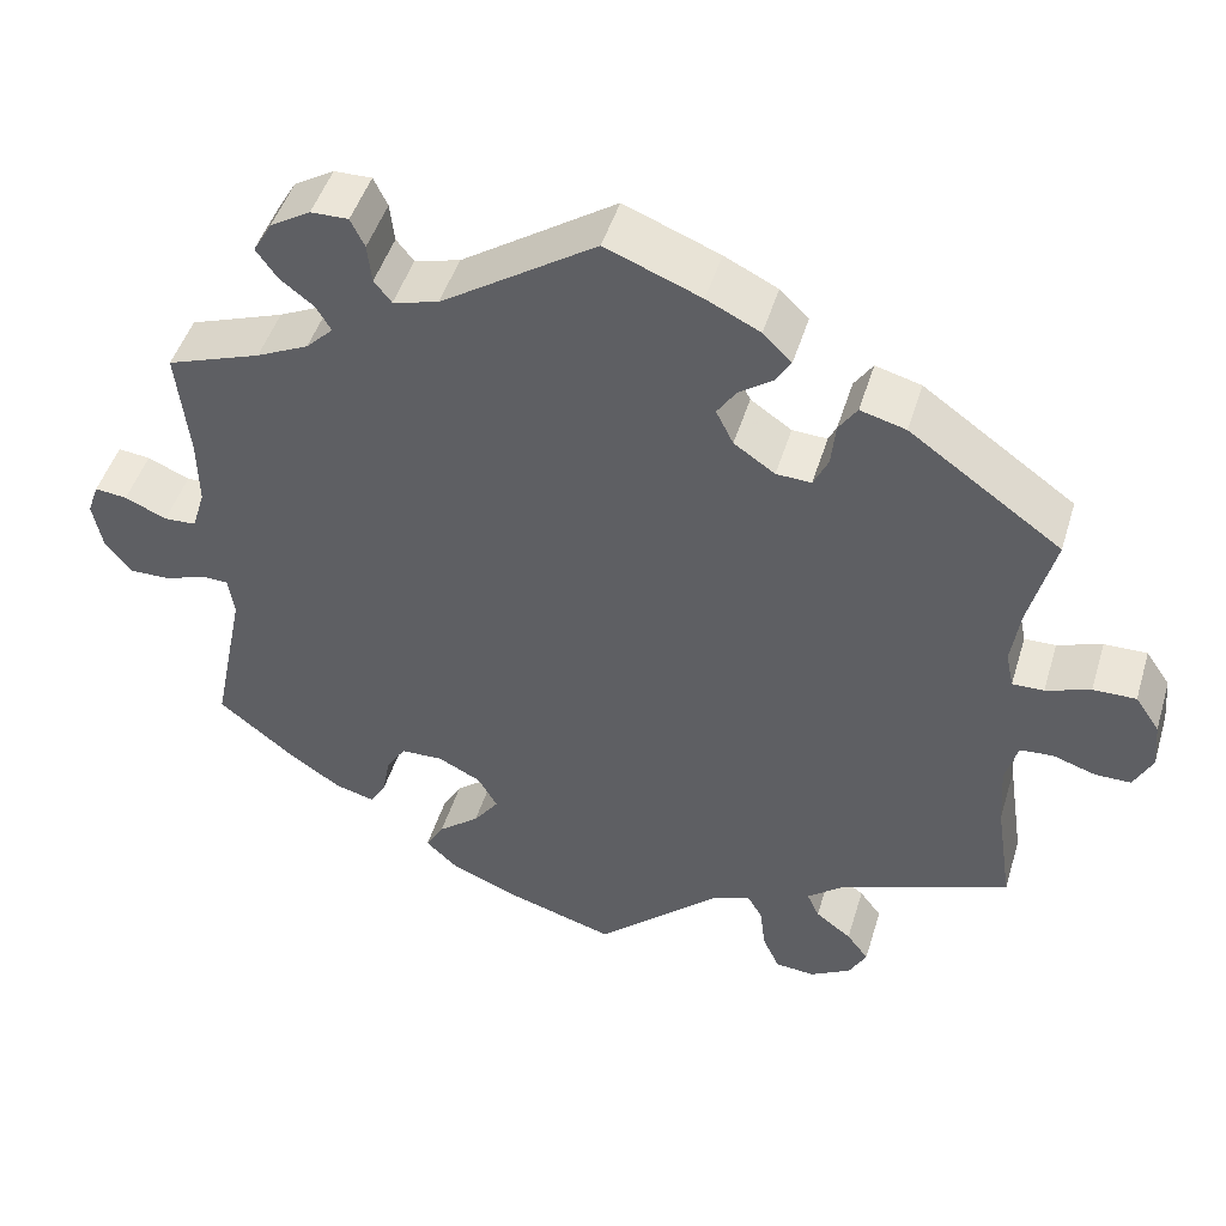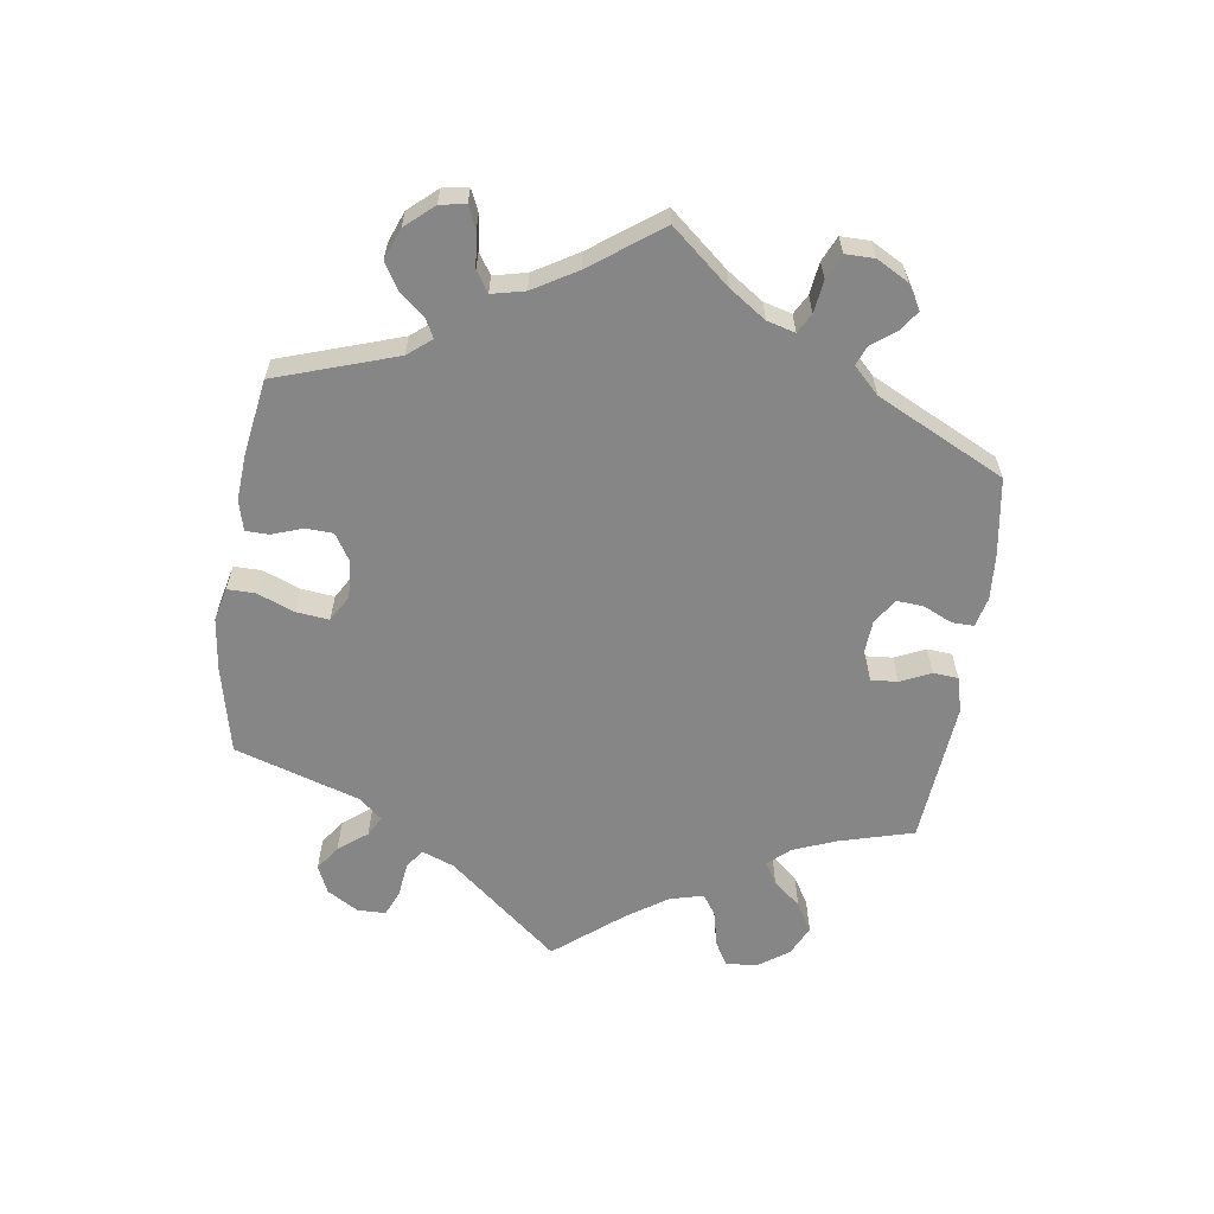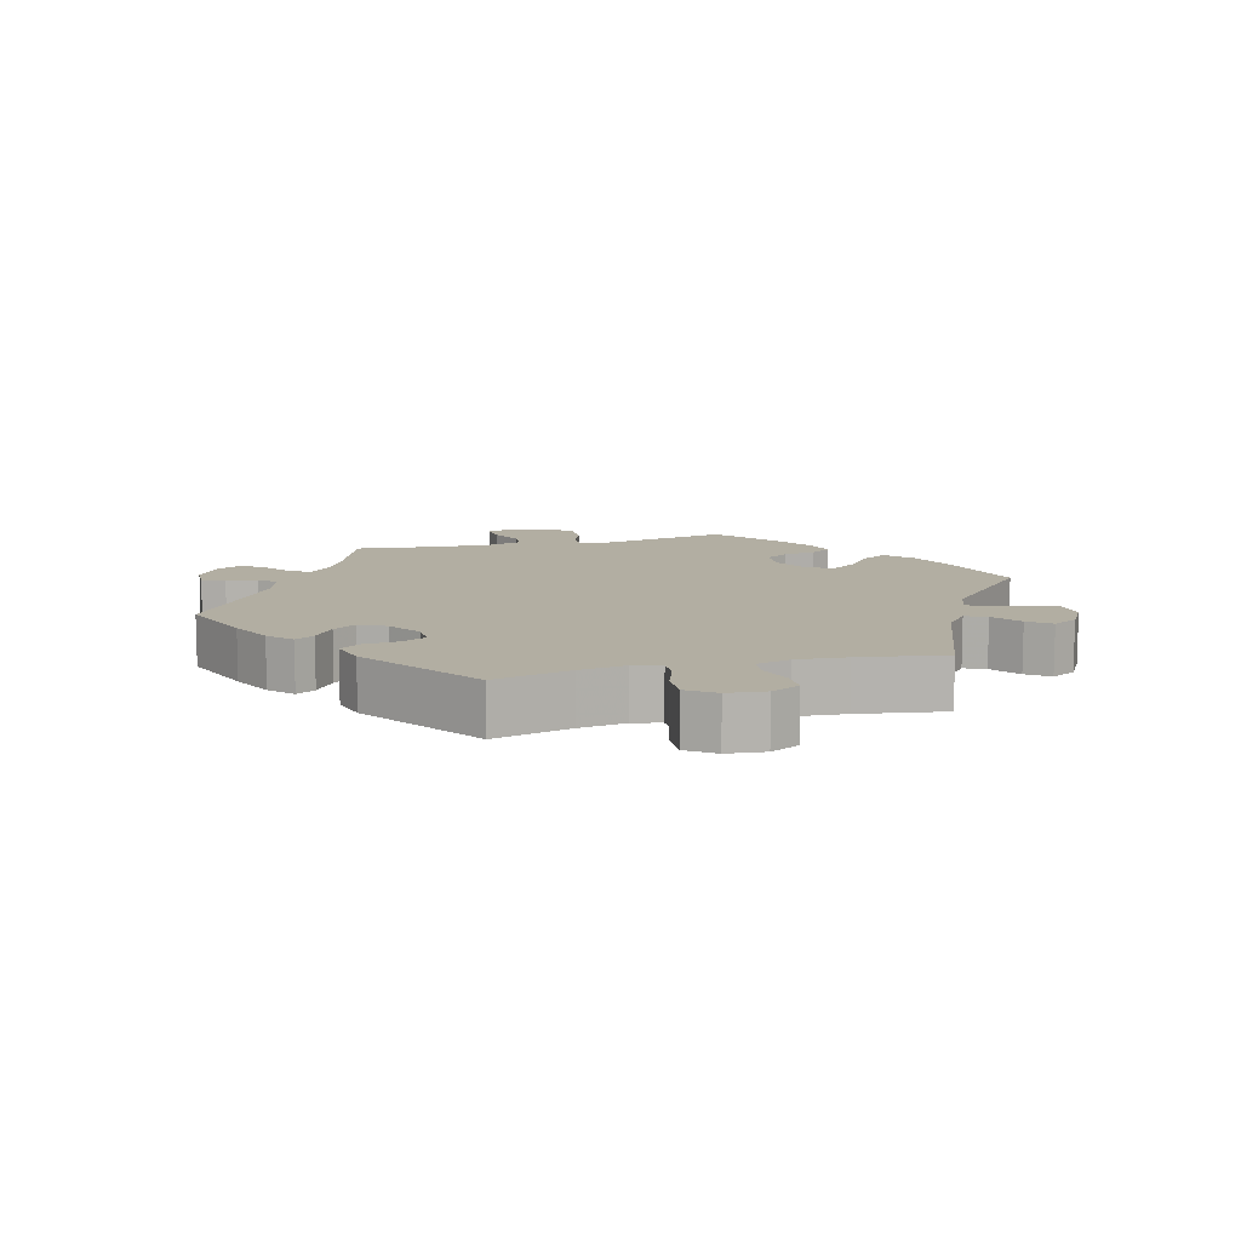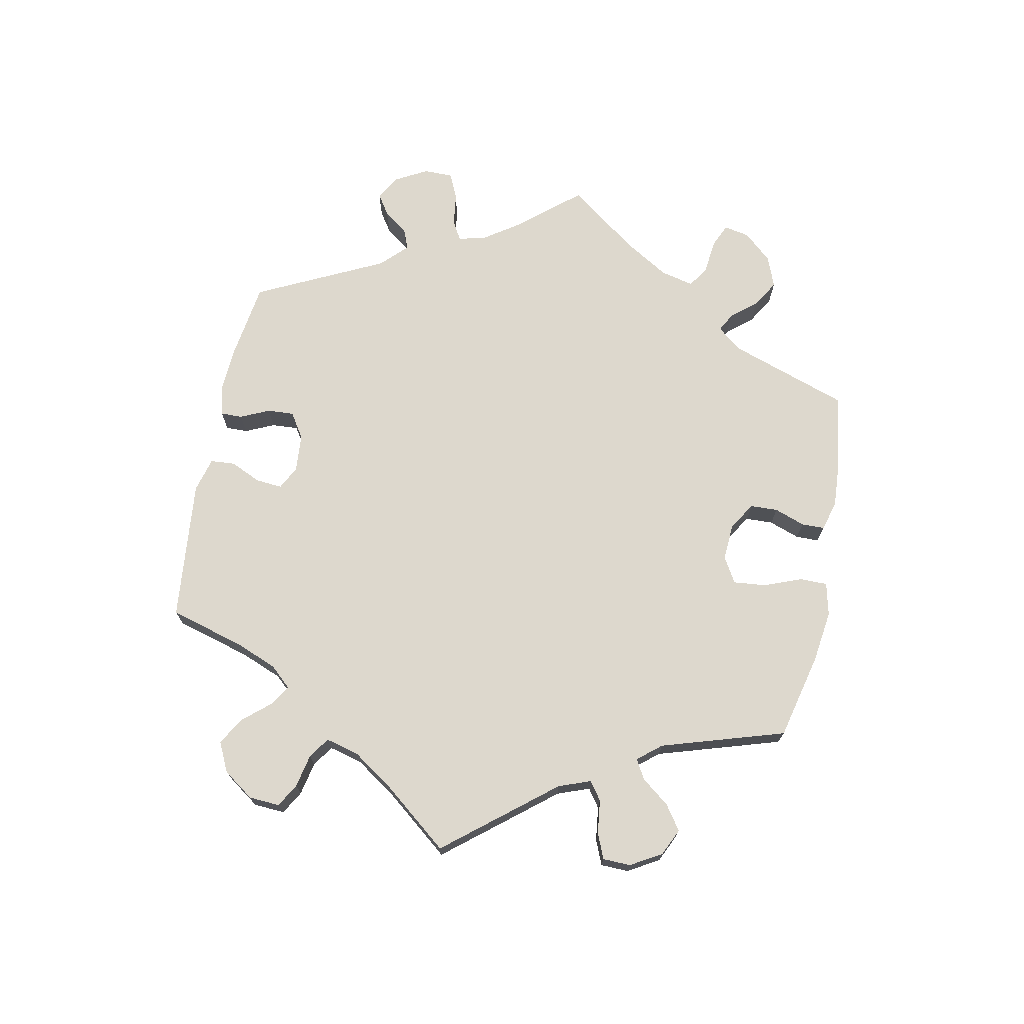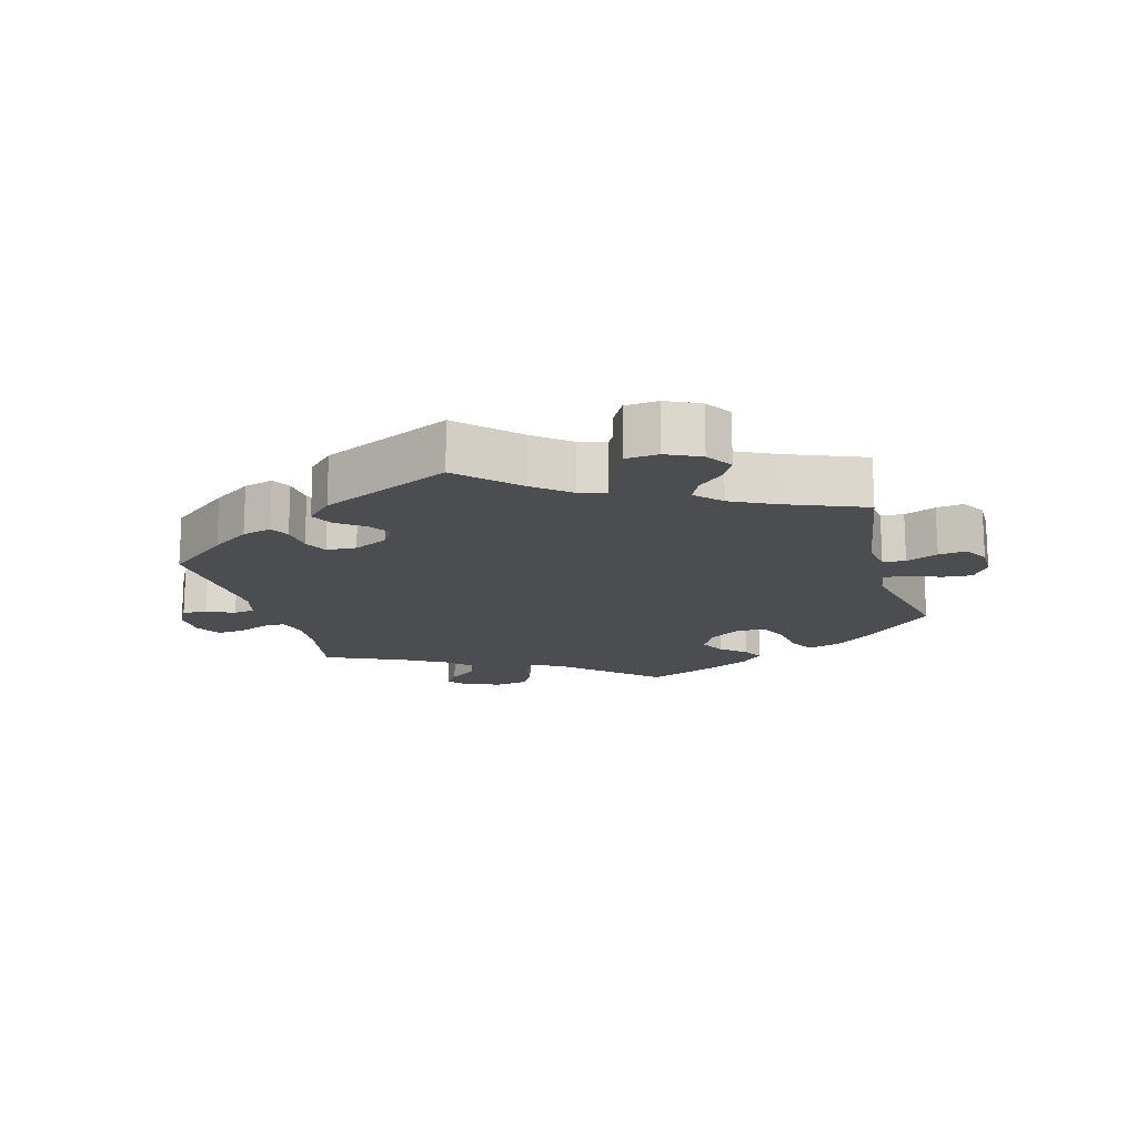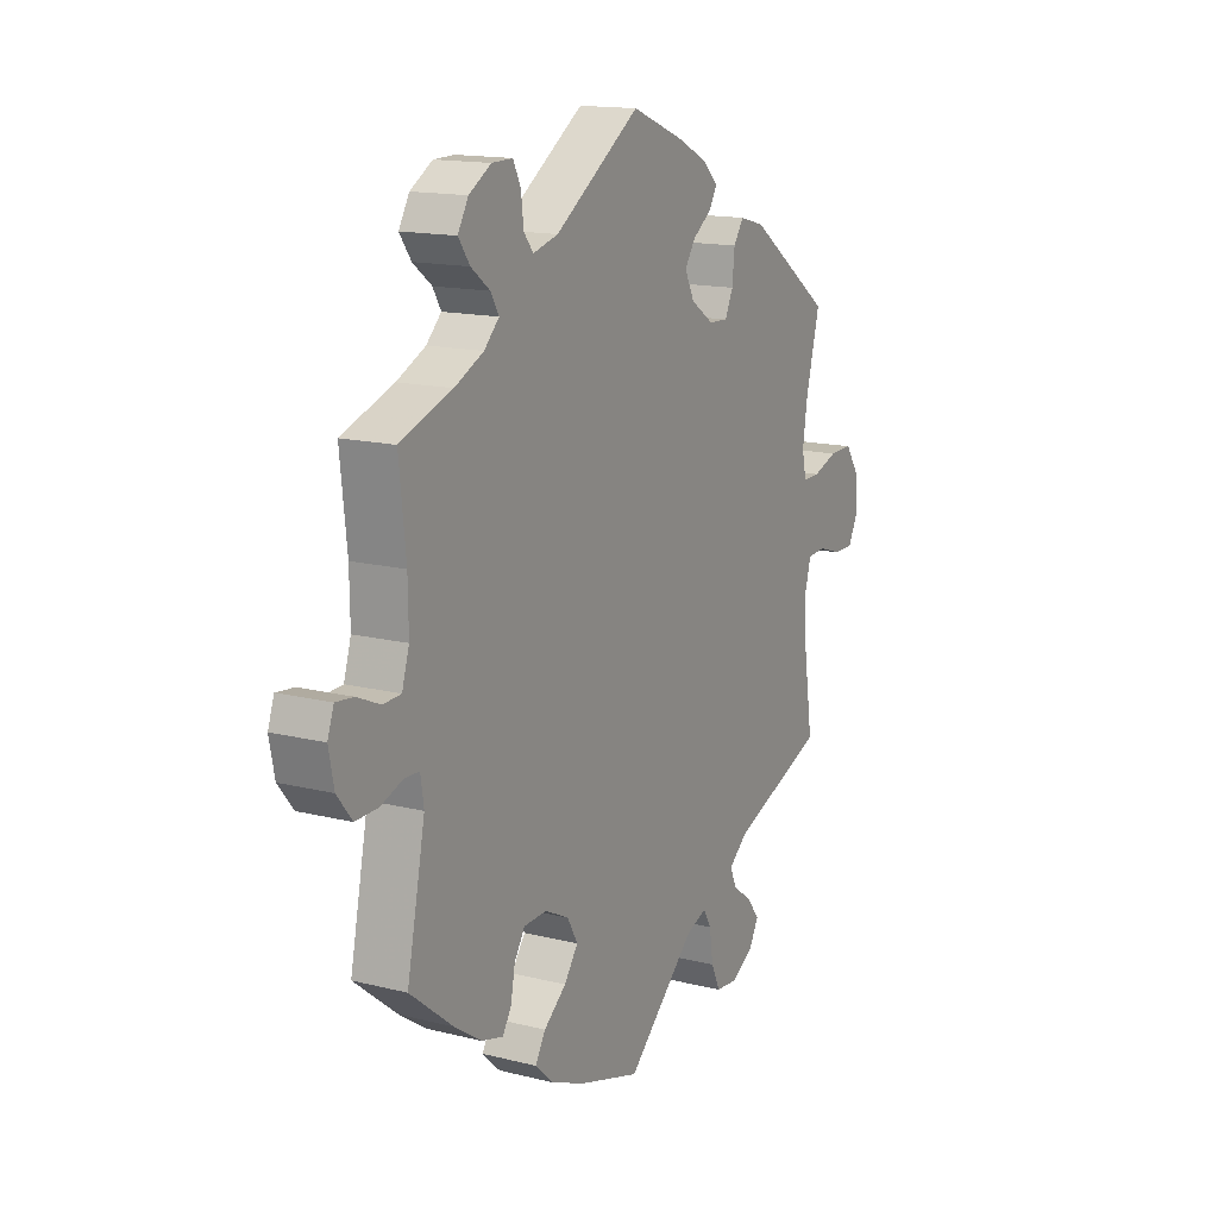
<metadata>
{"format":"obj","ext":"obj","renderer":"f3d","projection":"perspective","resolution":1024,"background":"white","views":[{"elev":47.3,"azim":16.7,"up":"+Z"},{"elev":-62.1,"azim":-68.3,"up":"+Y"},{"elev":10.7,"azim":75.5,"up":"+Y"},{"elev":72.3,"azim":131.4,"up":"+Y"},{"elev":-16.2,"azim":75.5,"up":"+Y"},{"elev":14.9,"azim":-61.6,"up":"+Z"}]}
</metadata>
<code>
v -0.393 0.07 0.328
v -0.333 0.07 0.357
v -0.302 0.07 0.388
v -0.319 0.07 0.417
v -0.358 0.07 0.447
v -0.382 0.07 0.481
v -0.36 0.07 0.519
v -0.314 0.07 0.547
v -0.271 0.07 0.548
v -0.255 0.07 0.515
v -0.25 0.07 0.47
v -0.23 0.07 0.445
v -0.178 0.07 0.459
v -0.001 0.07 0.578
v 0.108 0.07 0.535
v 0.169 0.07 0.505
v 0.202 0.07 0.473
v 0.185 0.07 0.445
v 0.146 0.07 0.417
v 0.124 0.07 0.384
v 0.144 0.07 0.344
v 0.191 0.07 0.312
v 0.231 0.07 0.31
v 0.248 0.07 0.346
v 0.253 0.07 0.396
v 0.274 0.07 0.427
v 0.326 0.07 0.413
v 0.5 0.07 0.289
v 0.471 0.07 0.176
v 0.461 0.07 0.109
v 0.47 0.07 0.067
v 0.506 0.07 0.068
v 0.557 0.07 0.086
v 0.606 0.07 0.087
v 0.634 0.07 0.046
v 0.639 0.07 -0.01
v 0.618 0.07 -0.052
v 0.577 0.07 -0.052
v 0.528 0.07 -0.036
v 0.49 0.07 -0.039
v 0.476 0.07 -0.089
v 0.481 0.07 -0.163
v 0.5 0.07 -0.289
v 0.303 0.07 -0.364
v 0.263 0.07 -0.397
v 0.277 0.07 -0.428
v 0.318 0.07 -0.459
v 0.343 0.07 -0.492
v 0.323 0.07 -0.529
v 0.276 0.07 -0.556
v 0.231 0.07 -0.552
v 0.212 0.07 -0.511
v 0.205 0.07 -0.458
v 0.188 0.07 -0.429
v 0.145 0.07 -0.445
v 0.001 0.07 -0.578
v -0.128 0.07 -0.539
v -0.2 0.07 -0.509
v -0.237 0.07 -0.474
v -0.216 0.07 -0.438
v -0.169 0.07 -0.4
v -0.14 0.07 -0.36
v -0.162 0.07 -0.321
v -0.212 0.07 -0.296
v -0.26 0.07 -0.298
v -0.282 0.07 -0.333
v -0.291 0.07 -0.381
v -0.309 0.07 -0.411
v -0.354 0.07 -0.399
v -0.411 0.07 -0.361
v -0.501 0.07 -0.289
v -0.463 0.07 -0.102
v -0.47 0.07 -0.057
v -0.501 0.07 -0.056
v -0.547 0.07 -0.073
v -0.594 0.07 -0.074
v -0.625 0.07 -0.035
v -0.636 0.07 0.02
v -0.623 0.07 0.057
v -0.586 0.07 0.053
v -0.538 0.07 0.032
v -0.501 0.07 0.034
v -0.486 0.07 0.083
v -0.487 0.07 0.16
v -0.501 0.07 0.289
v -0.393 0 0.328
v -0.333 0 0.357
v -0.302 0 0.388
v -0.319 0 0.417
v -0.358 0 0.447
v -0.382 0 0.481
v -0.36 0 0.519
v -0.314 0 0.547
v -0.271 0 0.548
v -0.255 0 0.515
v -0.25 0 0.47
v -0.23 0 0.445
v -0.178 0 0.459
v -0.001 0 0.578
v 0.108 0 0.535
v 0.169 0 0.505
v 0.202 0 0.473
v 0.185 0 0.445
v 0.146 0 0.417
v 0.124 0 0.384
v 0.144 0 0.344
v 0.191 0 0.312
v 0.231 0 0.31
v 0.248 0 0.346
v 0.253 0 0.396
v 0.274 0 0.427
v 0.326 0 0.413
v 0.5 0 0.289
v 0.471 0 0.176
v 0.461 0 0.109
v 0.47 0 0.067
v 0.506 0 0.068
v 0.557 0 0.086
v 0.606 0 0.087
v 0.634 0 0.046
v 0.639 0 -0.01
v 0.618 0 -0.052
v 0.577 0 -0.052
v 0.528 0 -0.036
v 0.49 0 -0.039
v 0.476 0 -0.089
v 0.481 0 -0.163
v 0.5 0 -0.289
v 0.303 0 -0.364
v 0.263 0 -0.397
v 0.277 0 -0.428
v 0.318 0 -0.459
v 0.343 0 -0.492
v 0.323 0 -0.529
v 0.276 0 -0.556
v 0.231 0 -0.552
v 0.212 0 -0.511
v 0.205 0 -0.458
v 0.188 0 -0.429
v 0.145 0 -0.445
v 0.001 0 -0.578
v -0.128 0 -0.539
v -0.2 0 -0.509
v -0.237 0 -0.474
v -0.216 0 -0.438
v -0.169 0 -0.4
v -0.14 0 -0.36
v -0.162 0 -0.321
v -0.212 0 -0.296
v -0.26 0 -0.298
v -0.282 0 -0.333
v -0.291 0 -0.381
v -0.309 0 -0.411
v -0.354 0 -0.399
v -0.411 0 -0.361
v -0.501 0 -0.289
v -0.463 0 -0.102
v -0.47 0 -0.057
v -0.501 0 -0.056
v -0.547 0 -0.073
v -0.594 0 -0.074
v -0.625 0 -0.035
v -0.636 0 0.02
v -0.623 0 0.057
v -0.586 0 0.053
v -0.538 0 0.032
v -0.501 0 0.034
v -0.486 0 0.083
v -0.487 0 0.16
v -0.501 0 0.289
f 84 85 1
f 83 84 1 2
f 82 83 2 3
f 78 79 80 81
f 78 81 82
f 77 78 82
f 74 75 76 77
f 73 74 77 82
f 69 70 71 72
f 69 72 73
f 66 67 68 69
f 65 66 69 73
f 64 65 73 82
f 58 59 60 61
f 58 61 62
f 55 56 57 58
f 54 55 58 62
f 50 51 52 53
f 50 53 54
f 49 50 54
f 46 47 48 49
f 46 49 54
f 45 46 54 62
f 42 43 44
f 41 42 44 45
f 40 41 45 62
f 36 37 38 39
f 36 39 40
f 35 36 40
f 32 33 34 35
f 31 32 35 40
f 30 31 40 62
f 26 27 28 29
f 24 25 26 29
f 23 24 29 30
f 22 23 30 62
f 16 17 18 19
f 16 19 20
f 13 14 15 16
f 12 13 16 20
f 8 9 10 11
f 8 11 12
f 7 8 12
f 4 5 6 7
f 3 4 7 12
f 63 64 82 3
f 21 22 62 63
f 20 21 63
f 3 12 20 63
f 86 170 169
f 87 86 169 168
f 88 87 168 167
f 166 165 164 163
f 167 166 163
f 167 163 162
f 162 161 160 159
f 167 162 159 158
f 157 156 155 154
f 158 157 154
f 154 153 152 151
f 158 154 151 150
f 167 158 150 149
f 146 145 144 143
f 147 146 143
f 143 142 141 140
f 147 143 140 139
f 138 137 136 135
f 139 138 135
f 139 135 134
f 134 133 132 131
f 139 134 131
f 147 139 131 130
f 129 128 127
f 130 129 127 126
f 147 130 126 125
f 124 123 122 121
f 125 124 121
f 125 121 120
f 120 119 118 117
f 125 120 117 116
f 147 125 116 115
f 114 113 112 111
f 114 111 110 109
f 115 114 109 108
f 147 115 108 107
f 104 103 102 101
f 105 104 101
f 101 100 99 98
f 105 101 98 97
f 96 95 94 93
f 97 96 93
f 97 93 92
f 92 91 90 89
f 97 92 89 88
f 88 167 149 148
f 148 147 107 106
f 148 106 105
f 148 105 97 88
f 1 86 87 2
f 2 87 88 3
f 3 88 89 4
f 4 89 90 5
f 5 90 91 6
f 6 91 92 7
f 7 92 93 8
f 8 93 94 9
f 9 94 95 10
f 10 95 96 11
f 11 96 97 12
f 12 97 98 13
f 13 98 99 14
f 14 99 100 15
f 15 100 101 16
f 16 101 102 17
f 17 102 103 18
f 18 103 104 19
f 19 104 105 20
f 20 105 106 21
f 21 106 107 22
f 22 107 108 23
f 23 108 109 24
f 24 109 110 25
f 25 110 111 26
f 26 111 112 27
f 27 112 113 28
f 28 113 114 29
f 29 114 115 30
f 30 115 116 31
f 31 116 117 32
f 32 117 118 33
f 33 118 119 34
f 34 119 120 35
f 35 120 121 36
f 36 121 122 37
f 37 122 123 38
f 38 123 124 39
f 39 124 125 40
f 40 125 126 41
f 41 126 127 42
f 42 127 128 43
f 43 128 129 44
f 44 129 130 45
f 45 130 131 46
f 46 131 132 47
f 47 132 133 48
f 48 133 134 49
f 49 134 135 50
f 50 135 136 51
f 51 136 137 52
f 52 137 138 53
f 53 138 139 54
f 54 139 140 55
f 55 140 141 56
f 56 141 142 57
f 57 142 143 58
f 58 143 144 59
f 59 144 145 60
f 60 145 146 61
f 61 146 147 62
f 62 147 148 63
f 63 148 149 64
f 64 149 150 65
f 65 150 151 66
f 66 151 152 67
f 67 152 153 68
f 68 153 154 69
f 69 154 155 70
f 70 155 156 71
f 71 156 157 72
f 72 157 158 73
f 73 158 159 74
f 74 159 160 75
f 75 160 161 76
f 76 161 162 77
f 77 162 163 78
f 78 163 164 79
f 79 164 165 80
f 80 165 166 81
f 81 166 167 82
f 82 167 168 83
f 83 168 169 84
f 84 169 170 85
f 85 170 86 1

</code>
